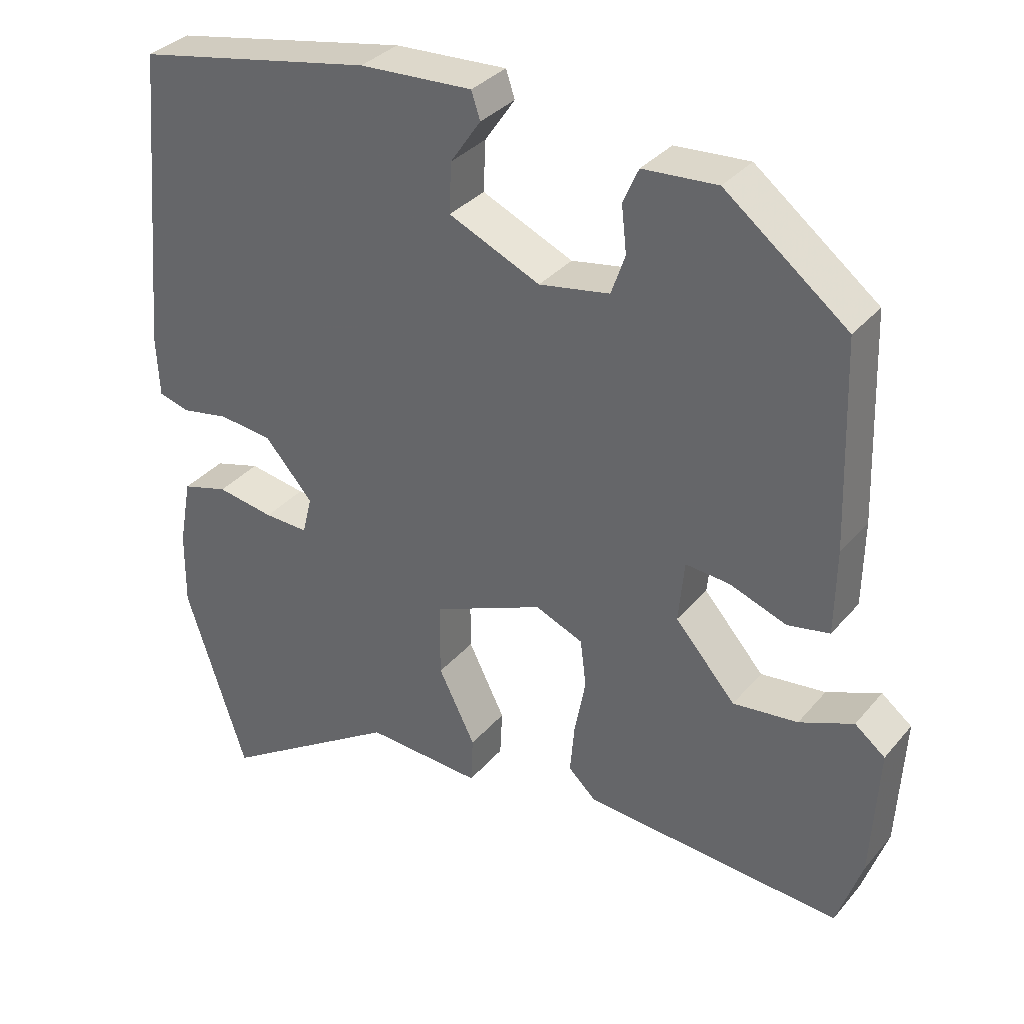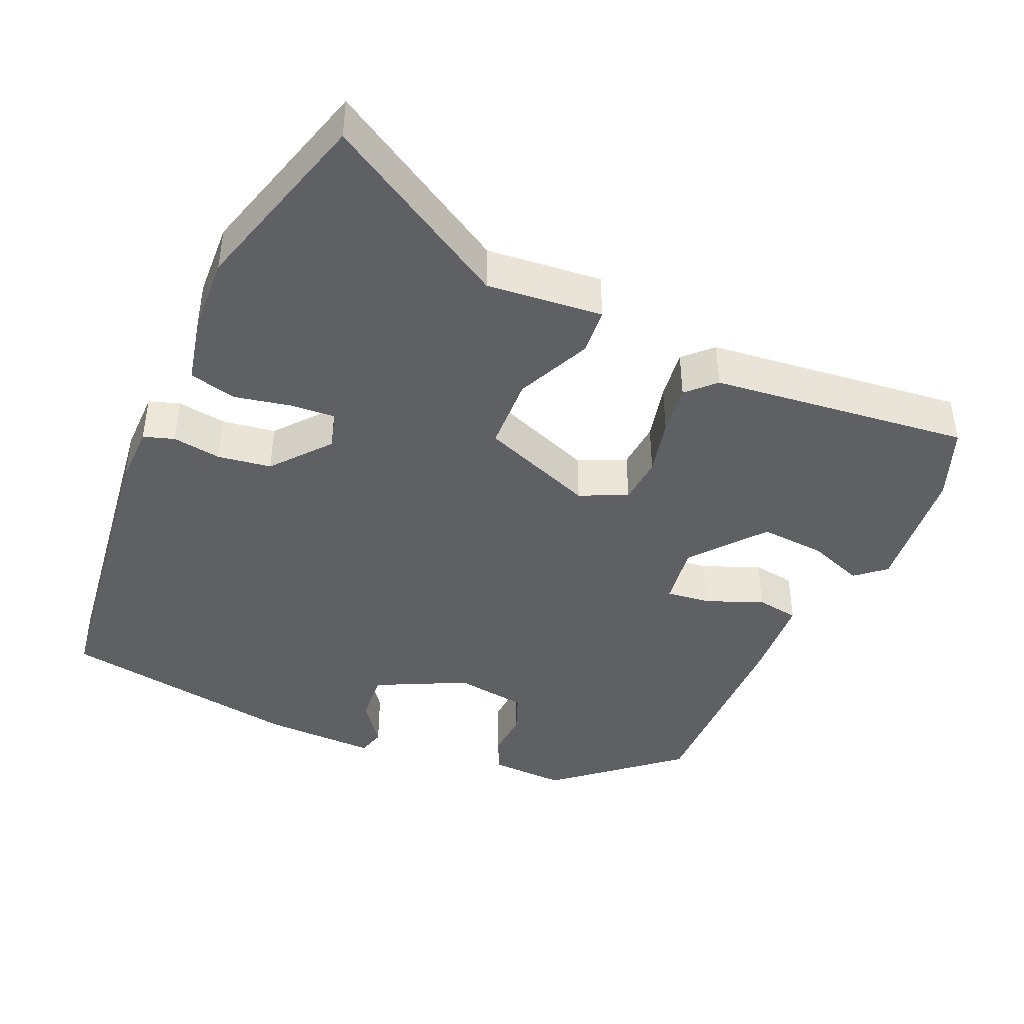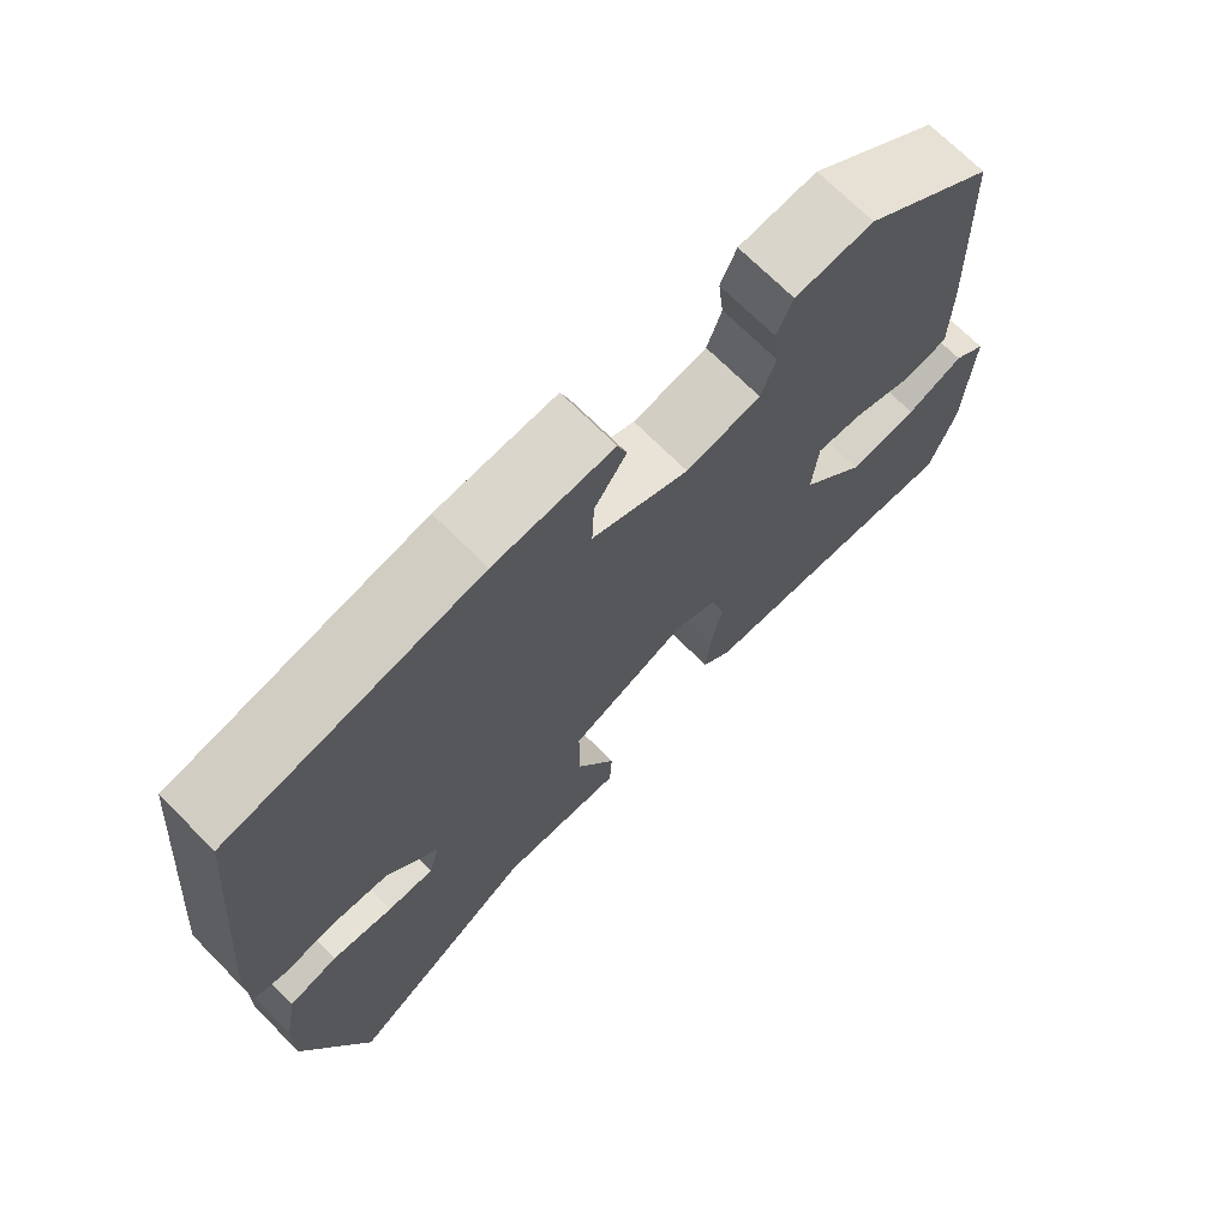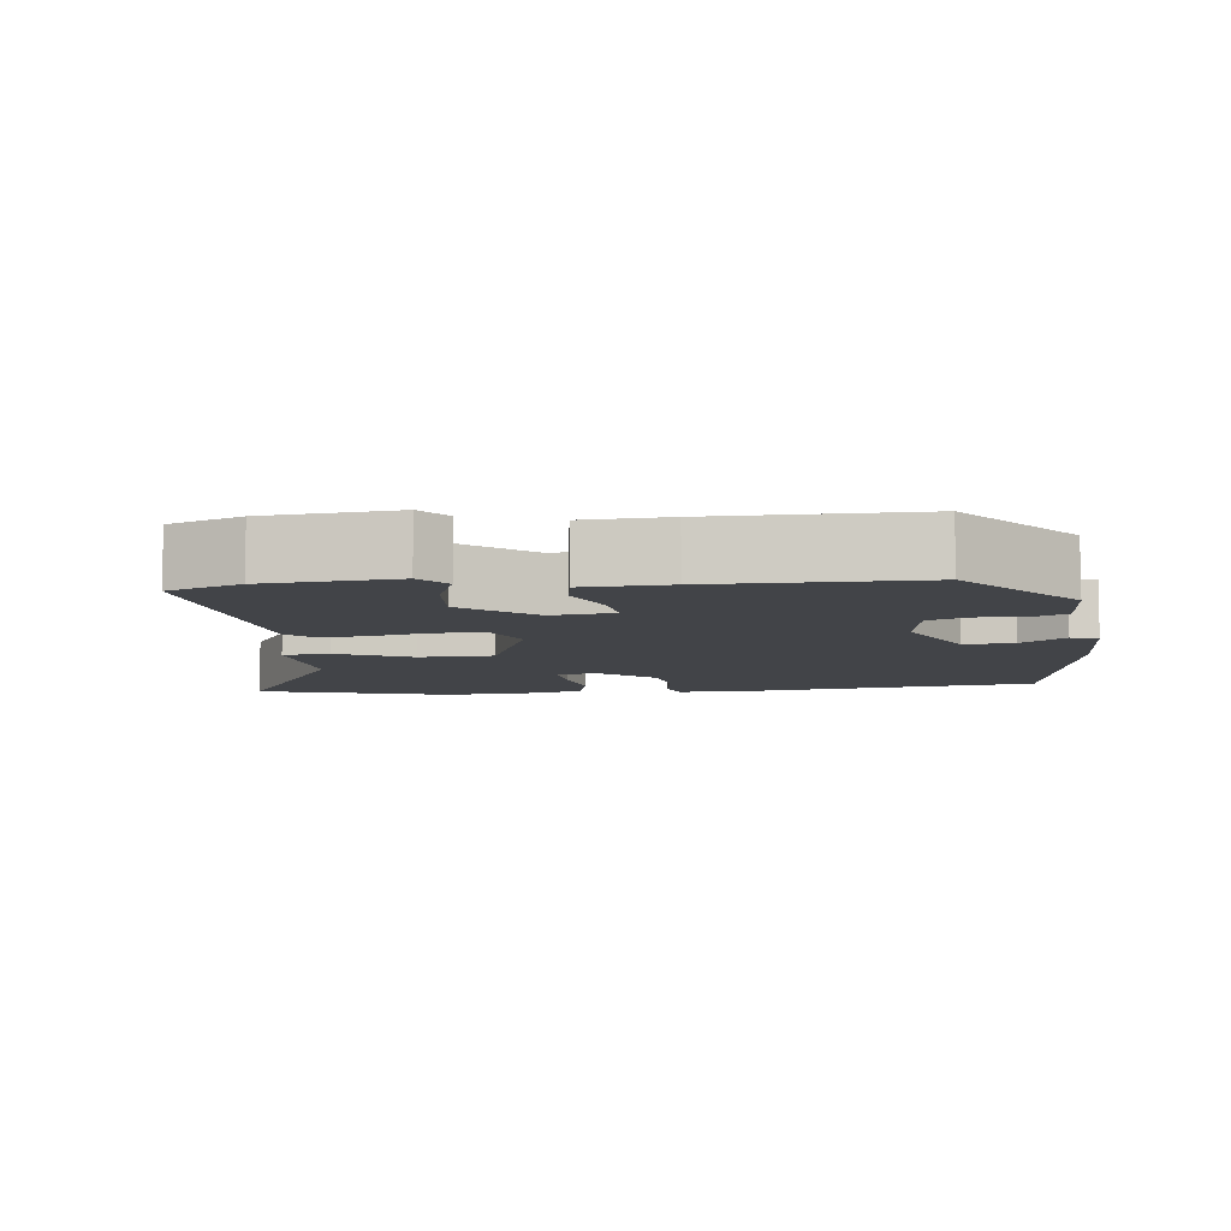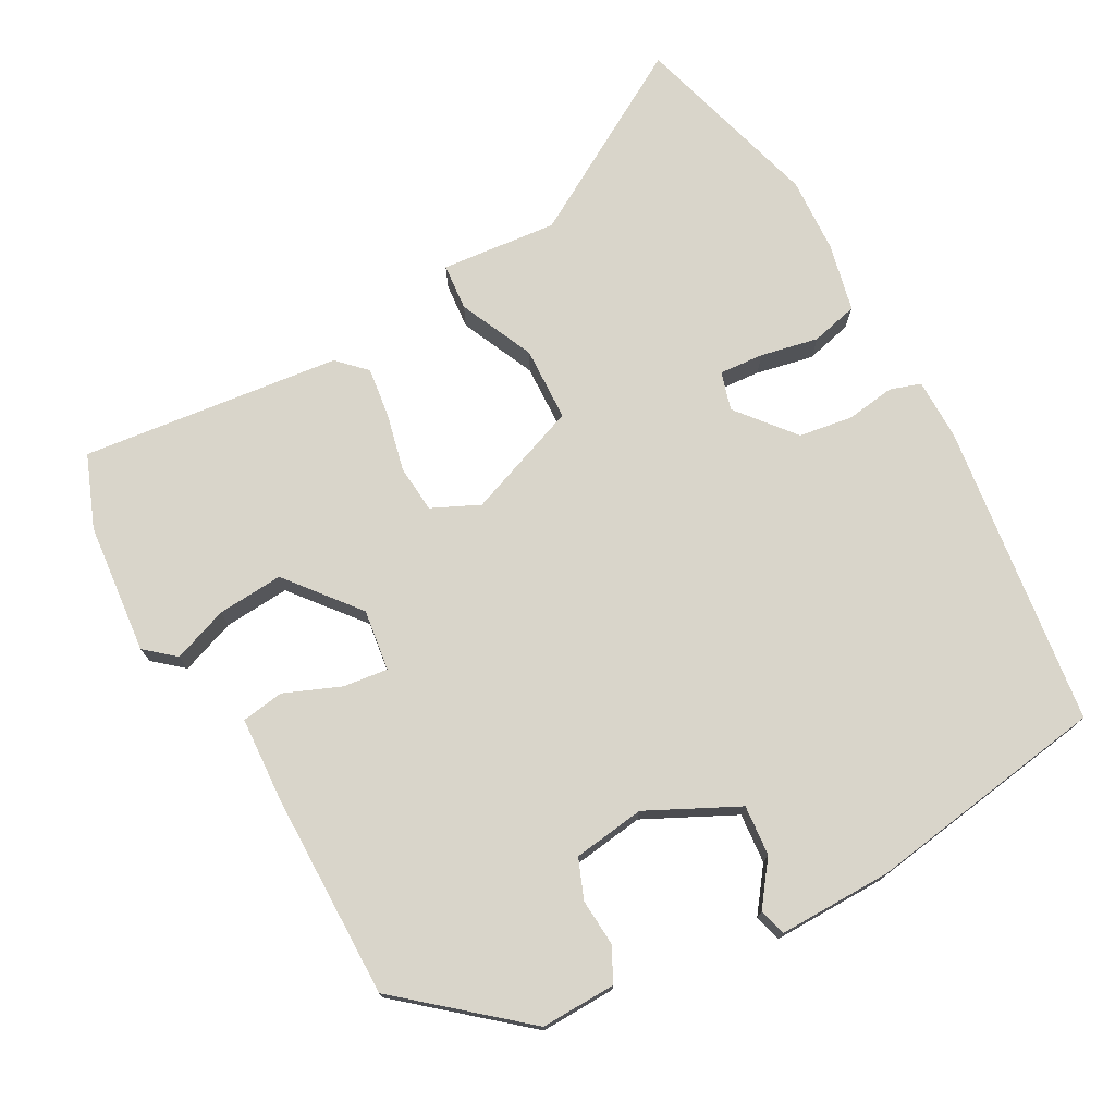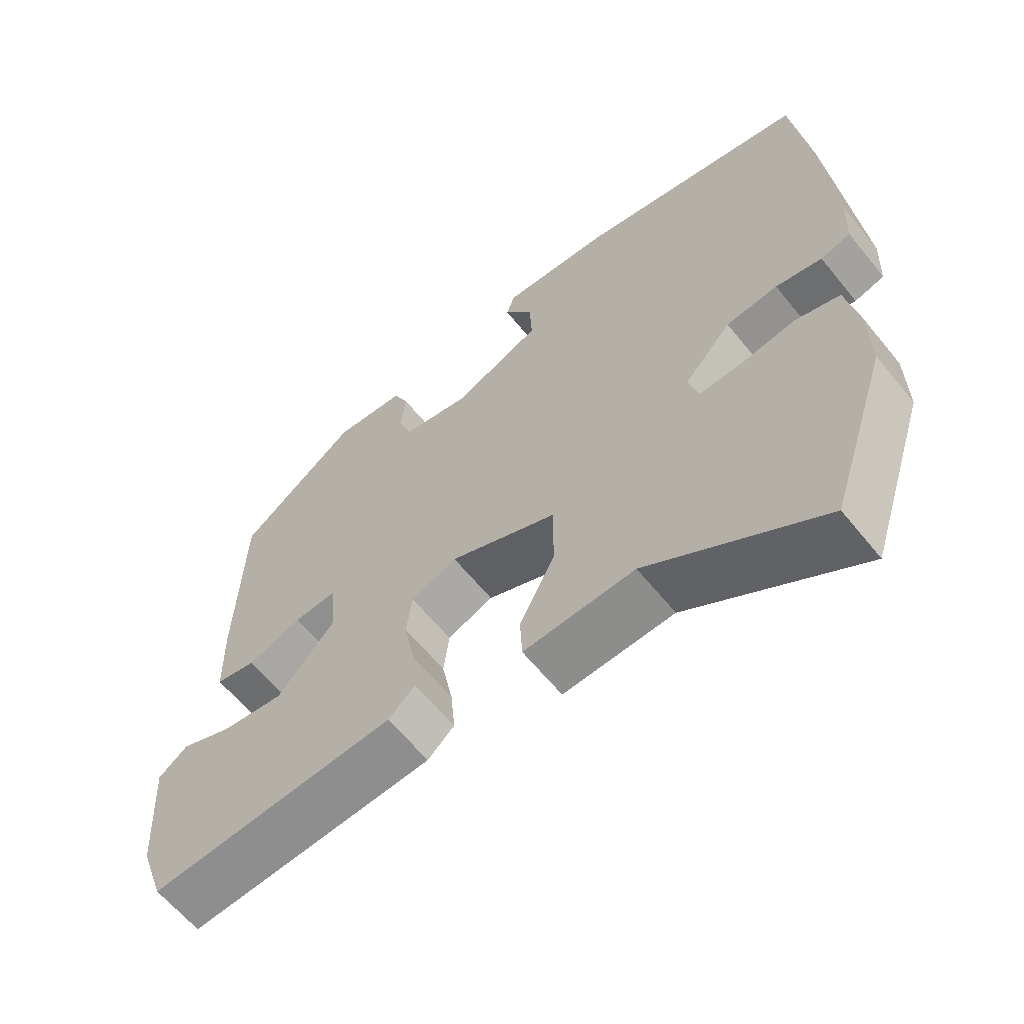
<metadata>
{"format":"obj","ext":"obj","renderer":"f3d","projection":"perspective","resolution":1024,"background":"white","views":[{"elev":33.7,"azim":-146.3,"up":"+Z"},{"elev":-43.0,"azim":158.5,"up":"+Y"},{"elev":70.9,"azim":135.0,"up":"+Z"},{"elev":-7.9,"azim":-81.4,"up":"+Y"},{"elev":74.6,"azim":-26.5,"up":"+Y"},{"elev":-62.1,"azim":38.9,"up":"+Z"}]}
</metadata>
<code>
v -0.454 0.07 0.329
v -0.288 0.07 0.458
v -0.187 0.07 0.451
v -0.166 0.07 0.404
v -0.173 0.07 0.341
v -0.154 0.07 0.287
v -0.058 0.07 0.27
v 0.066 0.07 0.325
v 0.063 0.07 0.393
v 0.022 0.07 0.453
v 0.034 0.07 0.489
v 0.187 0.07 0.481
v 0.511 0.07 0.418
v 0.548 0.07 0.007
v 0.544 0.07 -0.076
v 0.502 0.07 -0.088
v 0.437 0.07 -0.076
v 0.364 0.07 -0.084
v 0.298 0.07 -0.158
v 0.311 0.07 -0.21
v 0.371 0.07 -0.208
v 0.449 0.07 -0.195
v 0.512 0.07 -0.213
v 0.529 0.07 -0.306
v 0.53 0.07 -0.408
v 0.447 0.07 -0.661
v 0.202 0.07 -0.504
v 0.045 0.07 -0.513
v 0.042 0.07 -0.45
v 0.092 0.07 -0.351
v 0.092 0.07 -0.251
v -0.059 0.07 -0.187
v -0.124 0.07 -0.214
v -0.132 0.07 -0.278
v -0.117 0.07 -0.356
v -0.111 0.07 -0.424
v -0.149 0.07 -0.459
v -0.499 0.07 -0.485
v -0.533 0.07 -0.386
v -0.543 0.07 -0.209
v -0.502 0.07 -0.177
v -0.429 0.07 -0.207
v -0.341 0.07 -0.217
v -0.259 0.07 -0.124
v -0.267 0.07 -0.041
v -0.327 0.07 -0.046
v -0.404 0.07 -0.074
v -0.461 0.07 -0.063
v -0.463 0.07 0.052
v -0.454 0 0.329
v -0.288 0 0.458
v -0.187 0 0.451
v -0.166 0 0.404
v -0.173 0 0.341
v -0.154 0 0.287
v -0.058 0 0.27
v 0.066 0 0.325
v 0.063 0 0.393
v 0.022 0 0.453
v 0.034 0 0.489
v 0.187 0 0.481
v 0.511 0 0.418
v 0.548 0 0.007
v 0.544 0 -0.076
v 0.502 0 -0.088
v 0.437 0 -0.076
v 0.364 0 -0.084
v 0.298 0 -0.158
v 0.311 0 -0.21
v 0.371 0 -0.208
v 0.449 0 -0.195
v 0.512 0 -0.213
v 0.529 0 -0.306
v 0.53 0 -0.408
v 0.447 0 -0.661
v 0.202 0 -0.504
v 0.045 0 -0.513
v 0.042 0 -0.45
v 0.092 0 -0.351
v 0.092 0 -0.251
v -0.059 0 -0.187
v -0.124 0 -0.214
v -0.132 0 -0.278
v -0.117 0 -0.356
v -0.111 0 -0.424
v -0.149 0 -0.459
v -0.499 0 -0.485
v -0.533 0 -0.386
v -0.543 0 -0.209
v -0.502 0 -0.177
v -0.429 0 -0.207
v -0.341 0 -0.217
v -0.259 0 -0.124
v -0.267 0 -0.041
v -0.327 0 -0.046
v -0.404 0 -0.074
v -0.461 0 -0.063
v -0.463 0 0.052
f 3 4 5
f 2 3 5
f 1 2 5
f 49 1 5
f 48 49 5
f 47 48 5
f 46 47 5
f 45 46 5 6
f 44 45 6 7
f 40 41 42
f 39 40 42
f 38 39 42
f 37 38 42
f 36 37 42
f 35 36 42
f 34 35 42 43
f 33 34 43 44
f 27 28 29 30
f 26 27 30
f 25 26 30
f 24 25 30
f 23 24 30
f 22 23 30
f 21 22 30
f 20 21 30 31
f 19 20 31 32
f 15 16 17
f 14 15 17
f 13 14 17
f 12 13 17
f 11 12 17
f 10 11 17
f 9 10 17
f 8 9 17 18
f 44 7 8
f 33 44 8
f 32 33 8
f 8 18 19 32
f 54 53 52
f 54 52 51
f 54 51 50
f 54 50 98
f 54 98 97
f 54 97 96
f 54 96 95
f 55 54 95 94
f 56 55 94 93
f 91 90 89
f 91 89 88
f 91 88 87
f 91 87 86
f 91 86 85
f 91 85 84
f 92 91 84 83
f 93 92 83 82
f 79 78 77 76
f 79 76 75
f 79 75 74
f 79 74 73
f 79 73 72
f 79 72 71
f 79 71 70
f 80 79 70 69
f 81 80 69 68
f 66 65 64
f 66 64 63
f 66 63 62
f 66 62 61
f 66 61 60
f 66 60 59
f 66 59 58
f 67 66 58 57
f 57 56 93
f 57 93 82
f 57 82 81
f 81 68 67 57
f 1 50 51 2
f 2 51 52 3
f 3 52 53 4
f 4 53 54 5
f 5 54 55 6
f 6 55 56 7
f 7 56 57 8
f 8 57 58 9
f 9 58 59 10
f 10 59 60 11
f 11 60 61 12
f 12 61 62 13
f 13 62 63 14
f 14 63 64 15
f 15 64 65 16
f 16 65 66 17
f 17 66 67 18
f 18 67 68 19
f 19 68 69 20
f 20 69 70 21
f 21 70 71 22
f 22 71 72 23
f 23 72 73 24
f 24 73 74 25
f 25 74 75 26
f 26 75 76 27
f 27 76 77 28
f 28 77 78 29
f 29 78 79 30
f 30 79 80 31
f 31 80 81 32
f 32 81 82 33
f 33 82 83 34
f 34 83 84 35
f 35 84 85 36
f 36 85 86 37
f 37 86 87 38
f 38 87 88 39
f 39 88 89 40
f 40 89 90 41
f 41 90 91 42
f 42 91 92 43
f 43 92 93 44
f 44 93 94 45
f 45 94 95 46
f 46 95 96 47
f 47 96 97 48
f 48 97 98 49
f 49 98 50 1

</code>
